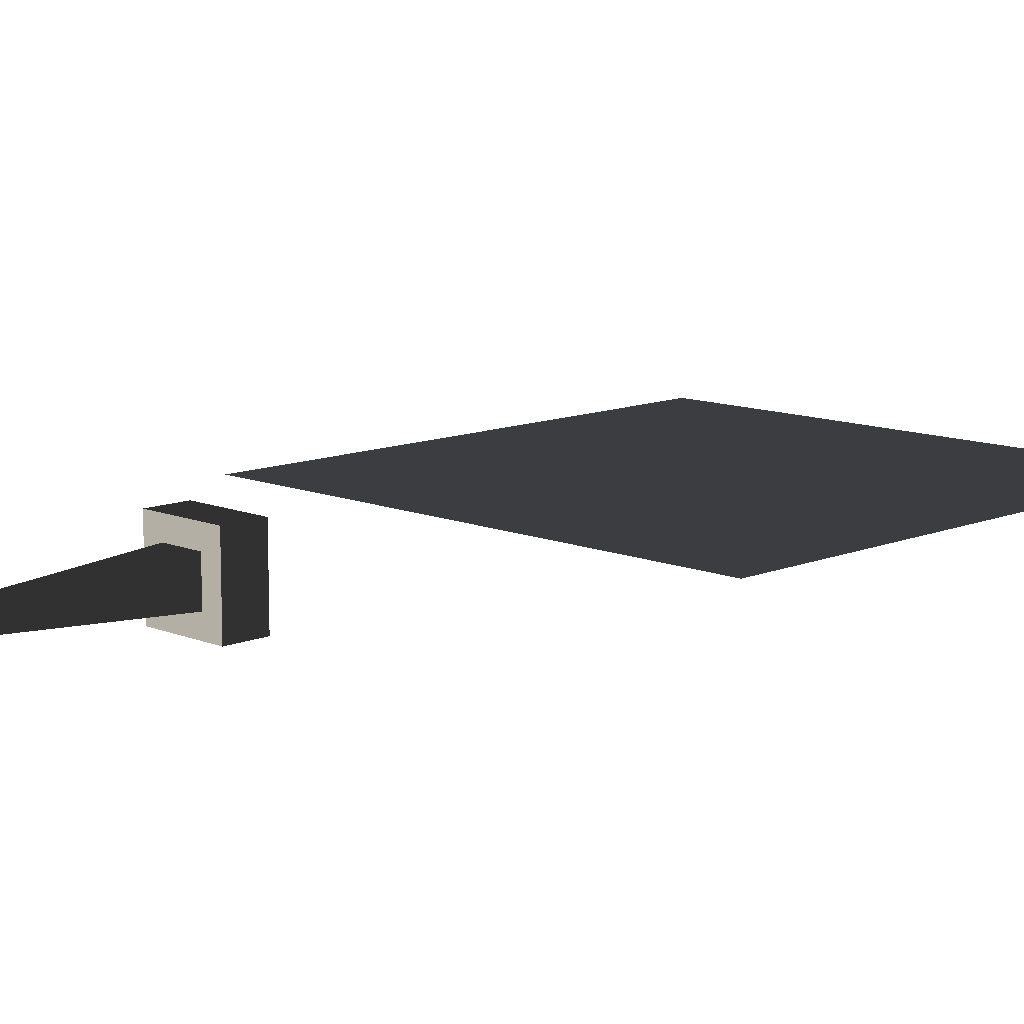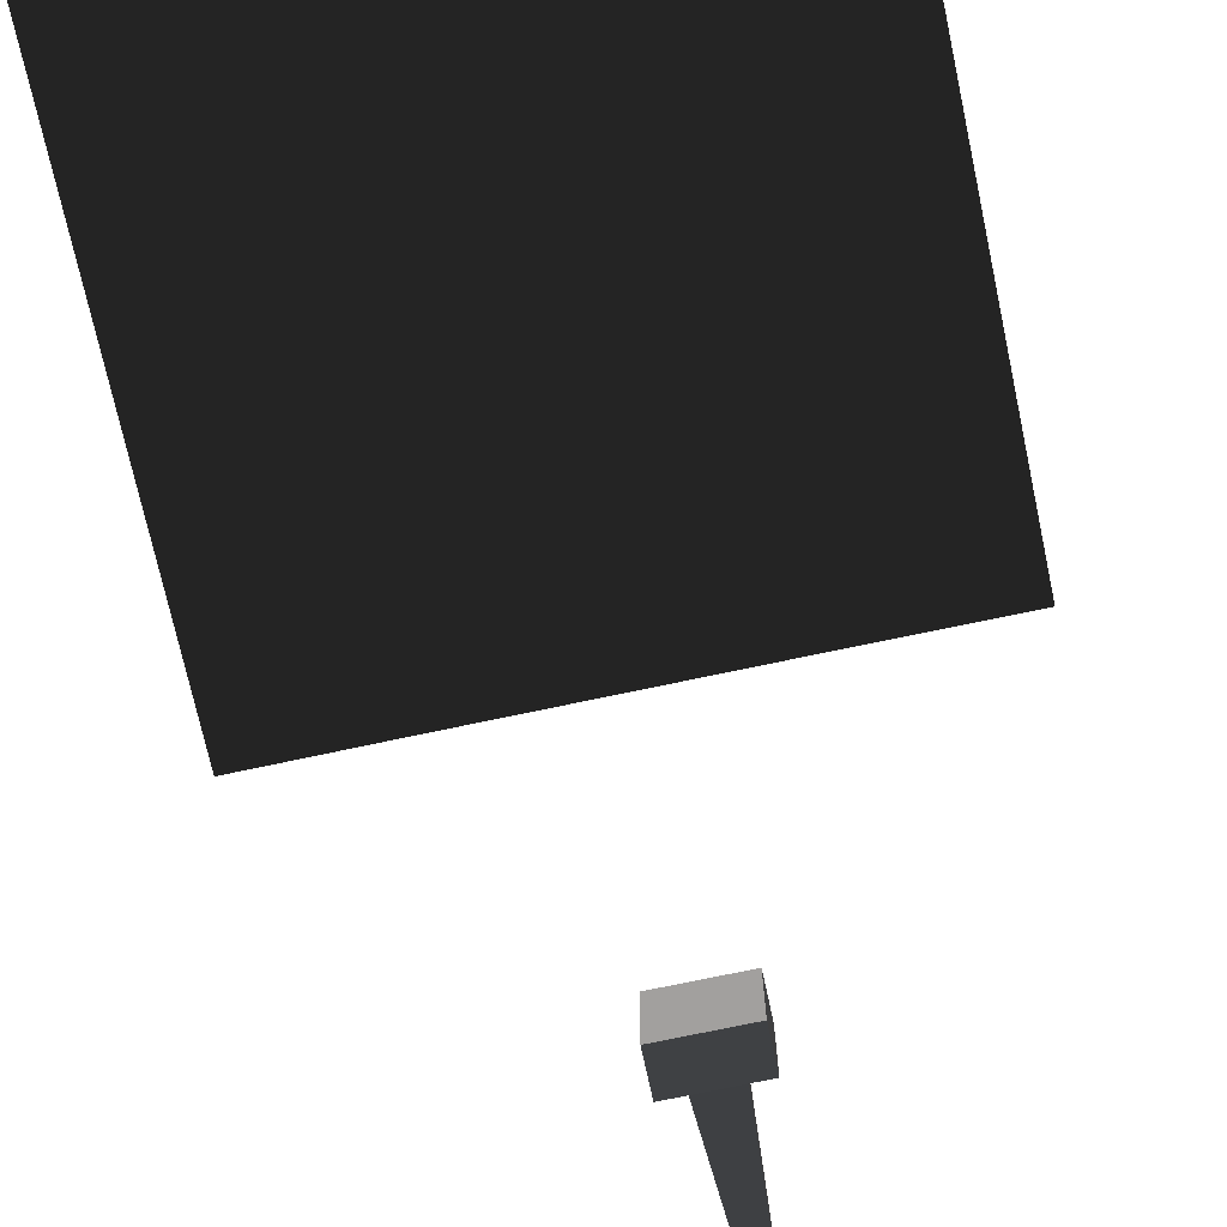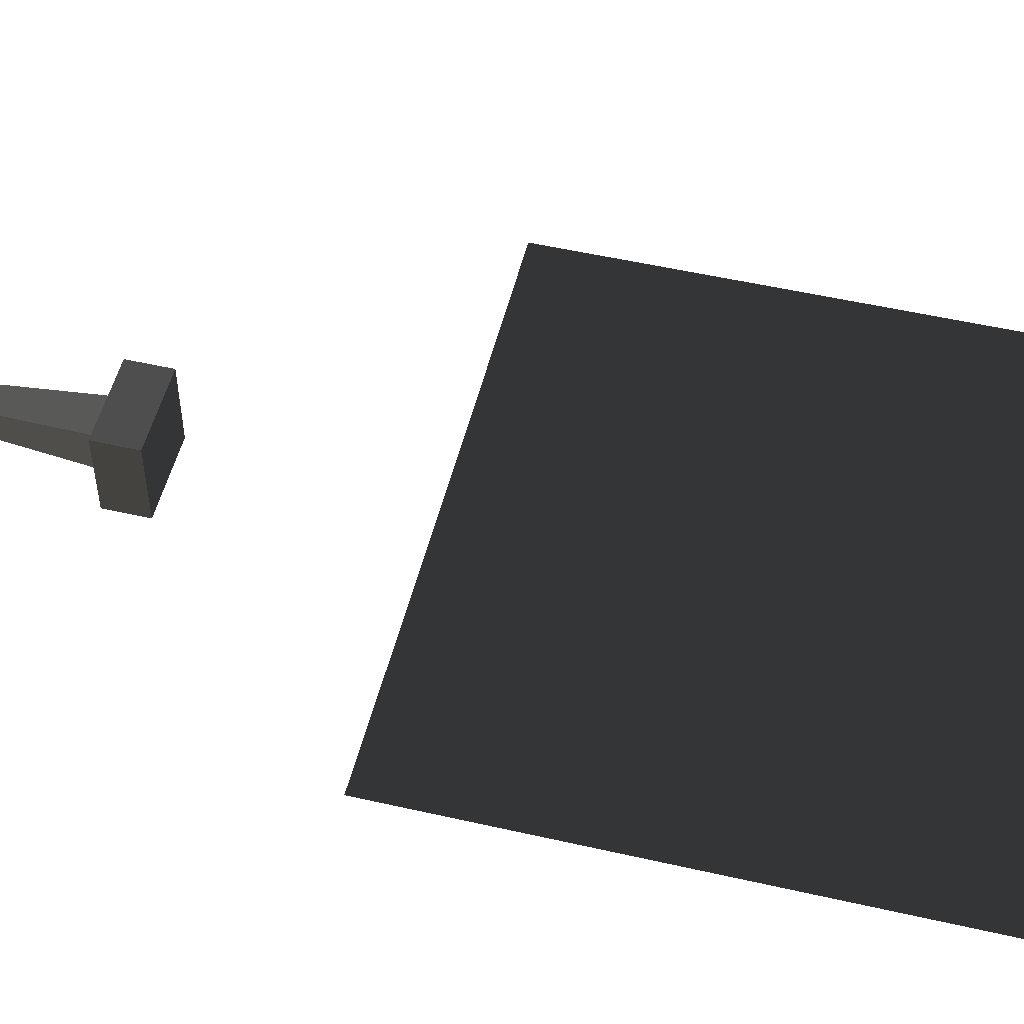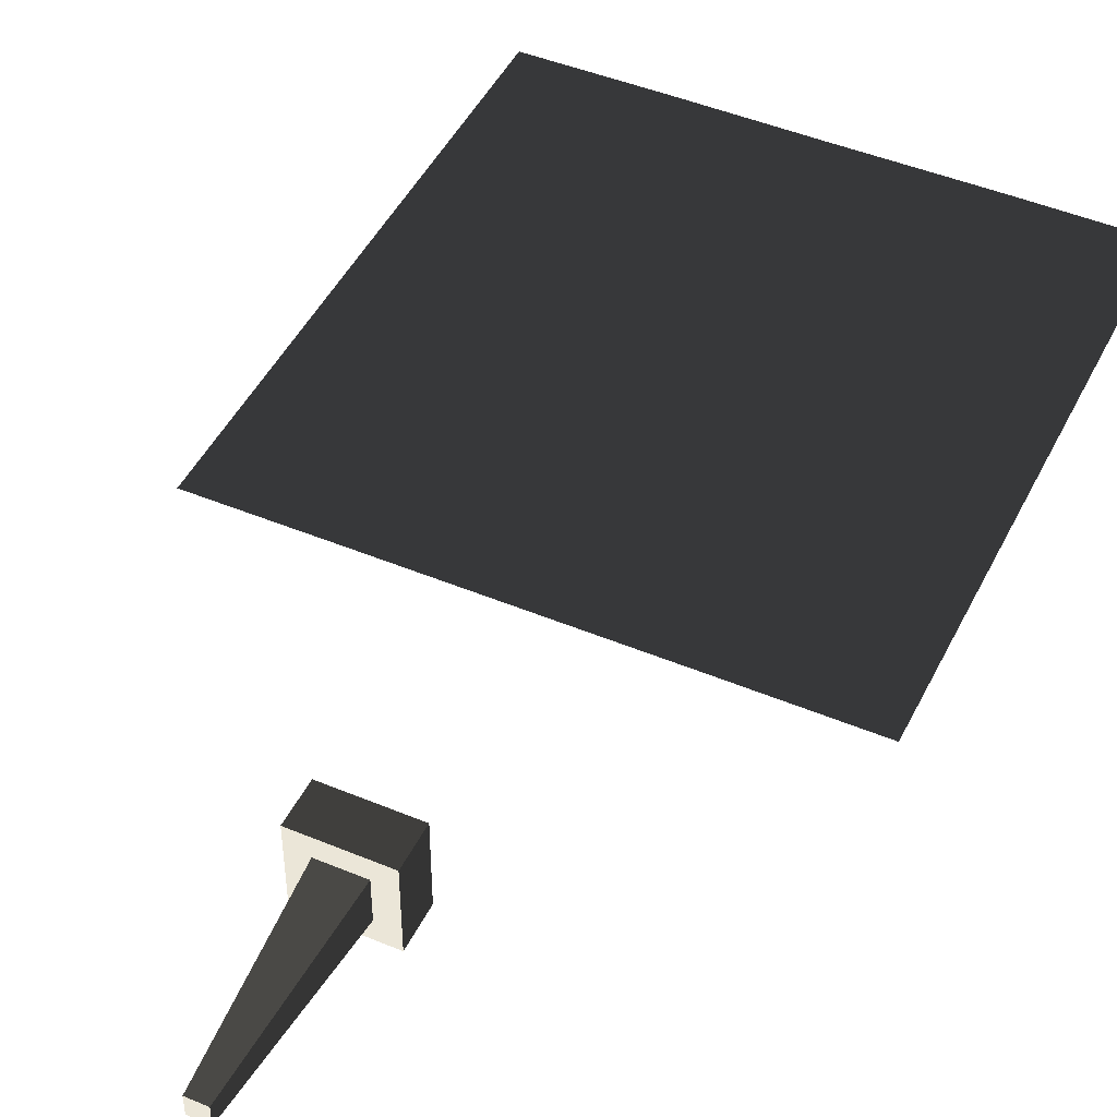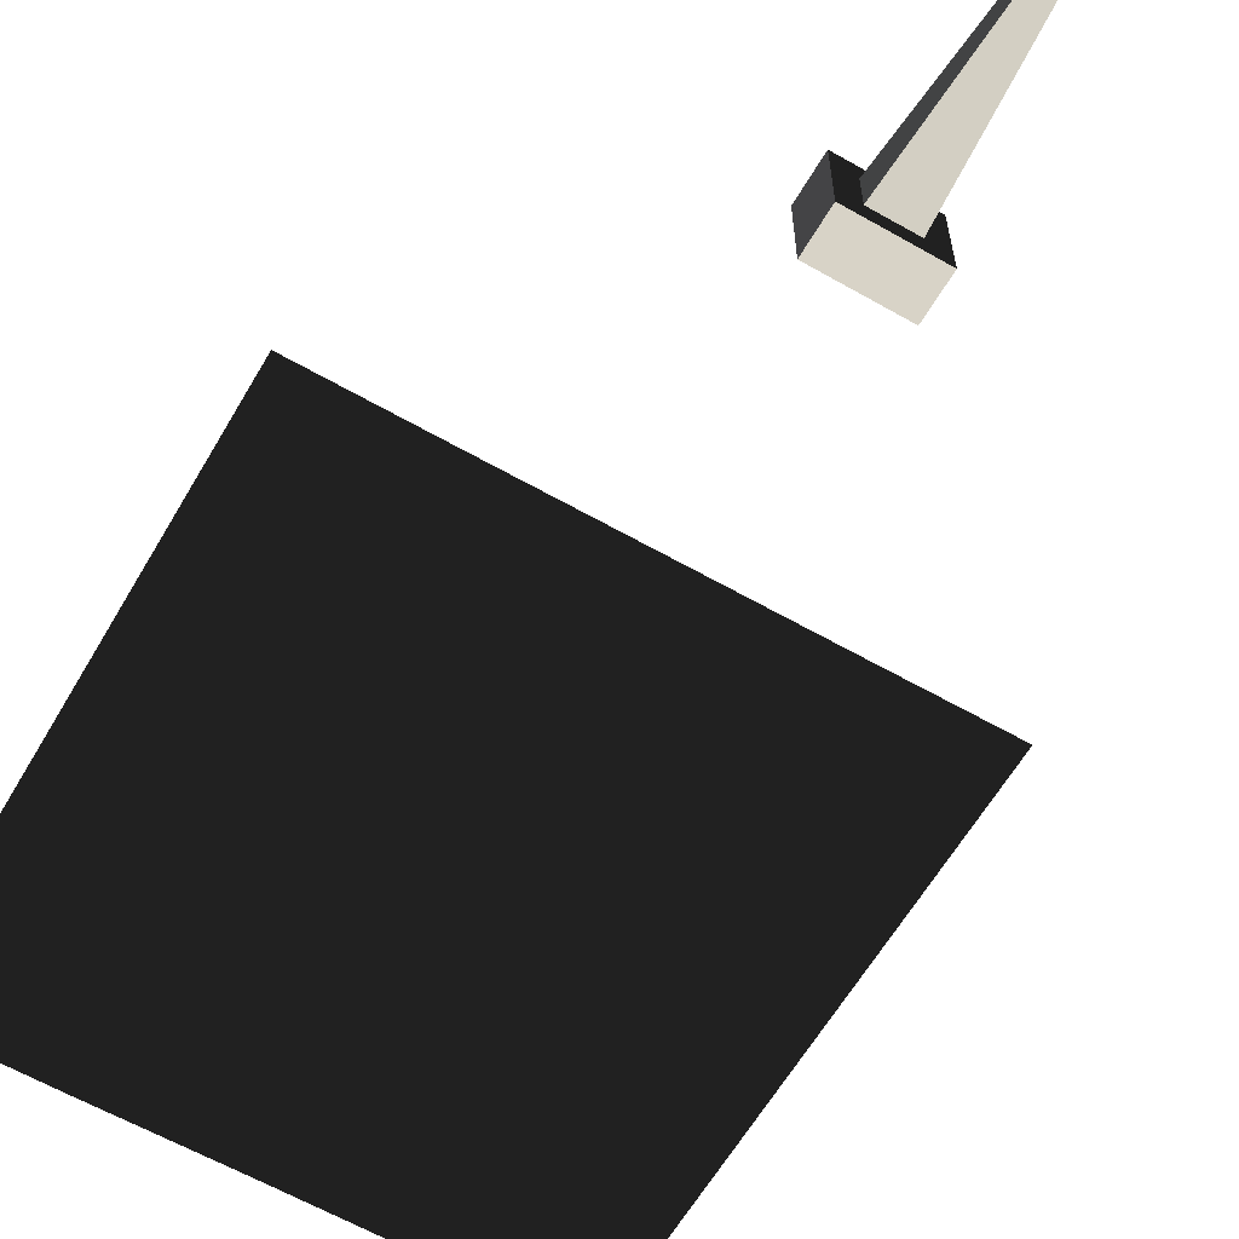
<metadata>
{"format":"obj","ext":"obj","renderer":"f3d","projection":"perspective","resolution":1024,"background":"white","views":[{"elev":11.3,"azim":44.9,"up":"+Z"},{"elev":-71.9,"azim":-167.9,"up":"+Z"},{"elev":52.1,"azim":103.9,"up":"+Z"},{"elev":46.6,"azim":25.4,"up":"+Z"},{"elev":-61.6,"azim":-30.2,"up":"+Z"}]}
</metadata>
<code>
v  -0.17 -0.3441 0.17
v  -0.17 -0.3441 -0.17
v  -0.07589 -1.844 -0.08133
v  -0.07589 -1.844 0.08133
v  0.17 -0.3441 -0.17
v  0.07589 -1.844 -0.08133
v  0.17 -0.3441 0.17
v  0.07589 -1.844 0.08133
v  0.34 -0.004107 0.34
v  0.34 -0.004107 -0.34
v  -0.34 -0.004107 -0.34
v  -0.34 -0.004107 0.34
v  0.34 -0.3441 0.34
v  -0.34 -0.3441 0.34
v  0.34 -0.3441 -0.34
v  -0.34 -0.3441 -0.34
v  1.14 1.819 0
v  2.235 1.816 0
v  2.235 6.351 0
v  1.14 6.359 0
v  0 6.354 0
v  -1.146 6.359 0
v  -2.235 6.351 0
v  -2.235 1.816 0
v  -1.14 1.819 0
v  0.003175 1.819 0
v  2.231 6.351 0
v  2.231 1.816 0
v  1.138 1.819 0
v  1.138 6.359 0
v  -1.144 6.359 0
v  -2.231 6.351 0
v  -1.138 1.819 0
v  -2.231 1.816 0
v  0.003168 1.819 0
g frm-base
f 1 2 3
f 1 3 4
f 2 5 6
f 2 6 3
f 5 7 8
f 5 8 6
f 7 1 4
f 7 4 8
f 9 10 11
f 9 11 12
f 1 7 13
f 1 13 14
f 7 15 13
f 7 5 15
f 5 16 15
f 5 2 16
f 2 14 16
f 2 1 14
f 15 16 11
f 15 11 10
f 13 15 10
f 13 10 9
f 14 13 9
f 14 9 12
f 16 14 12
f 16 12 11
f 6 8 4
f 4 3 6
g frm-face4
f 17 18 19
f 17 19 20
f 17 20 21
f 17 21 22
f 17 22 23
f 23 24 25
f 23 25 26
f 23 26 17
g frm-face10
f 27 28 29
f 30 27 29
f 21 30 29
f 31 21 29
f 32 31 29
f 33 34 32
f 35 33 32
f 29 35 32

</code>
